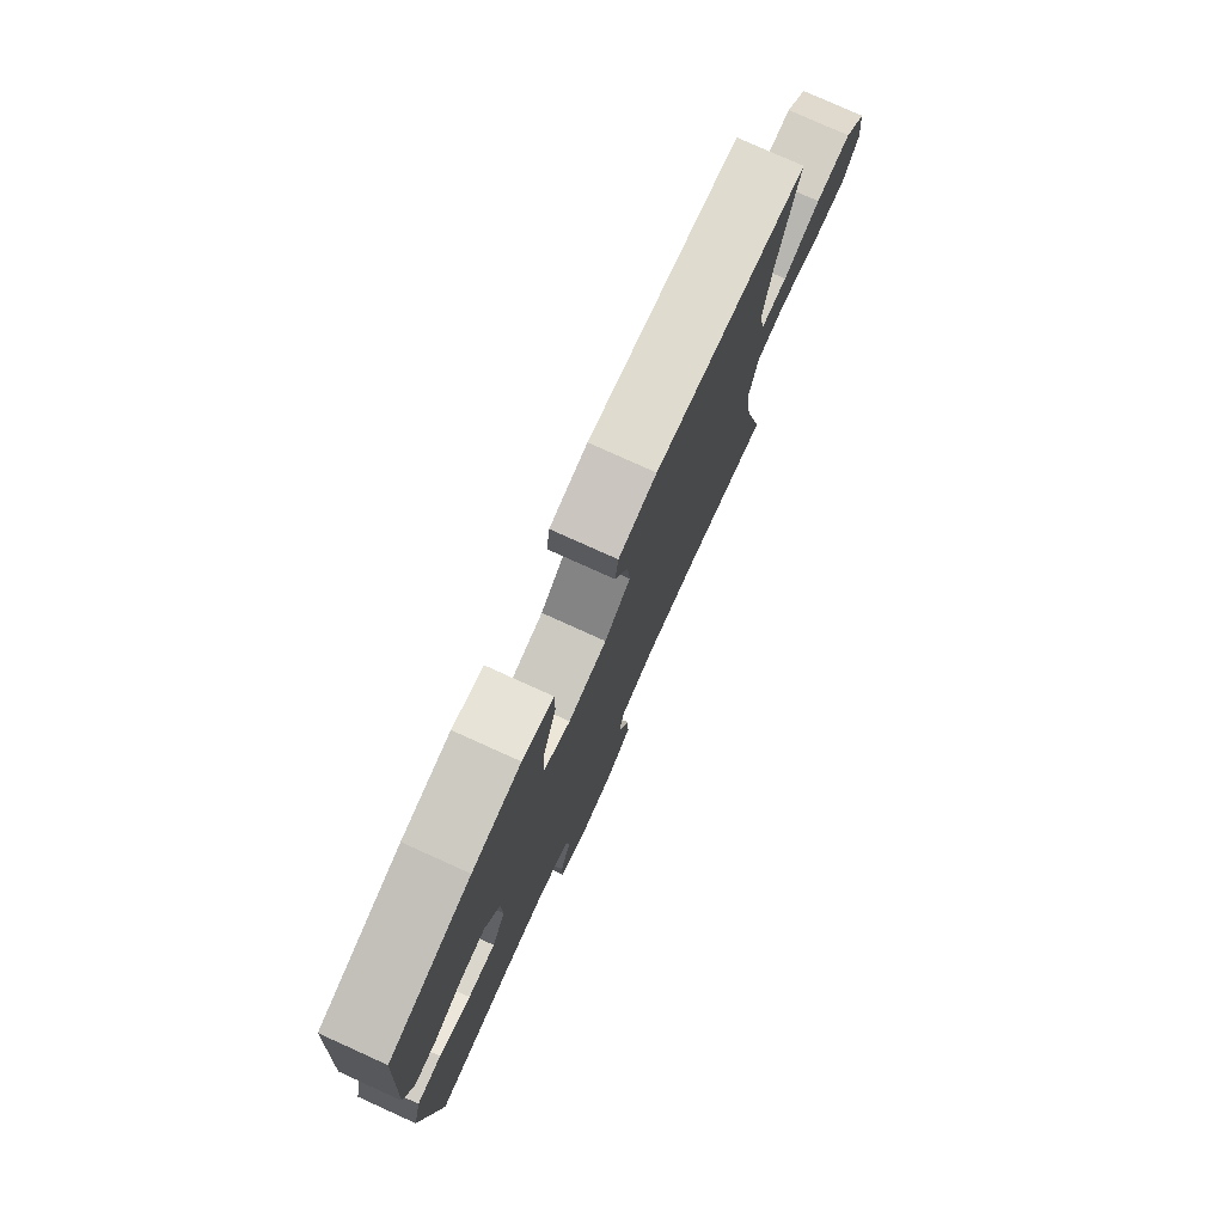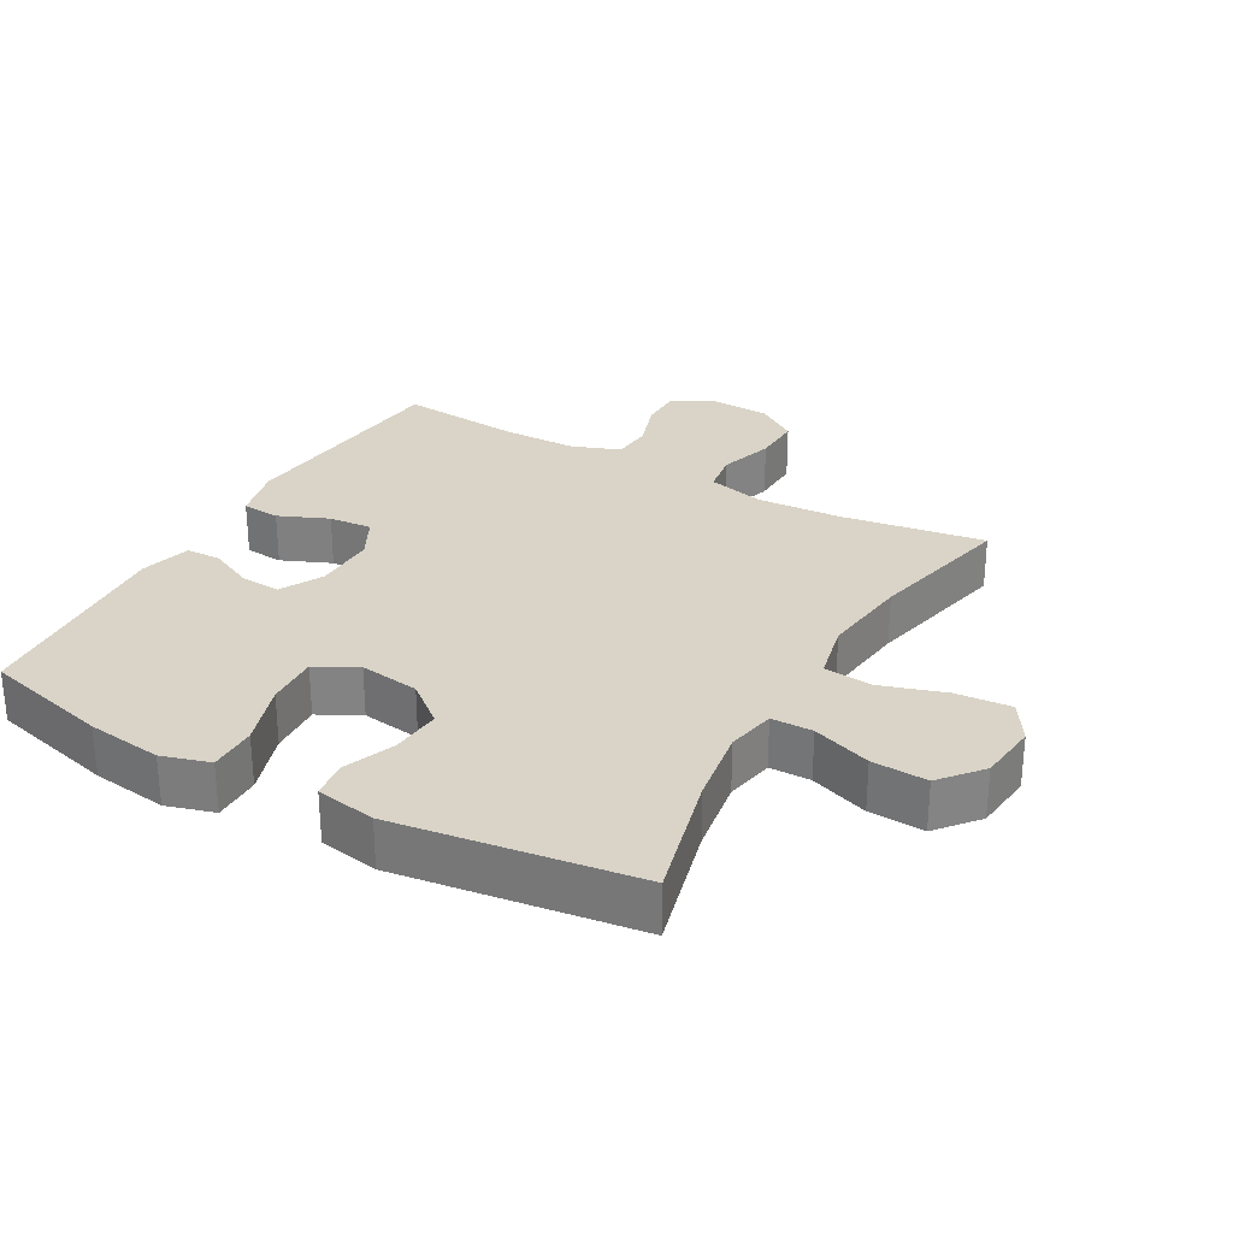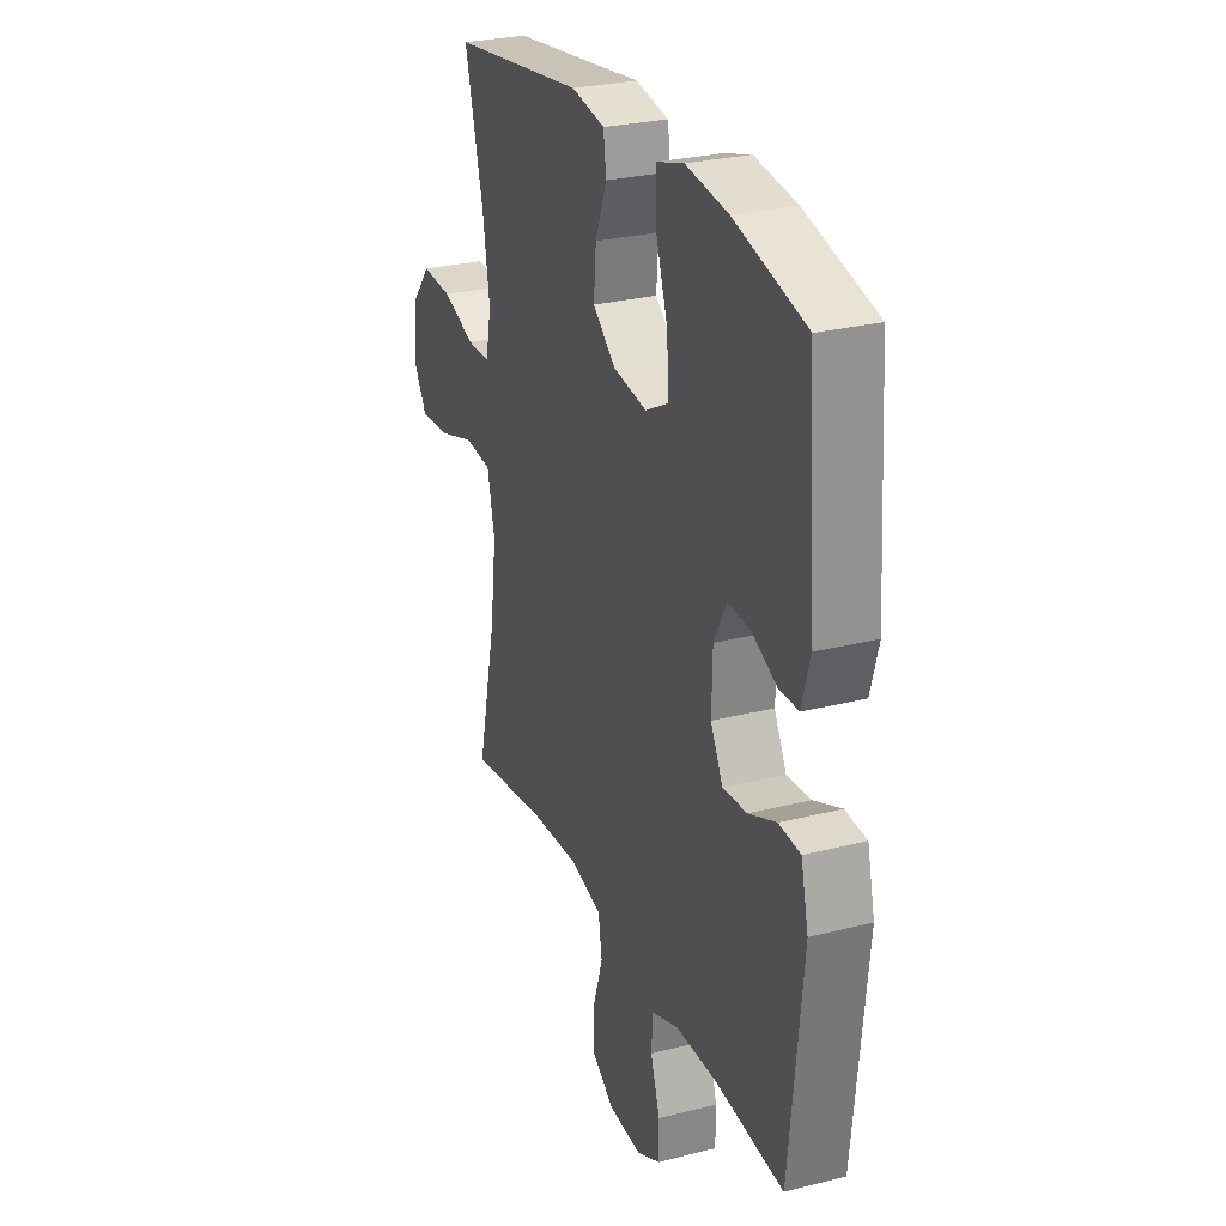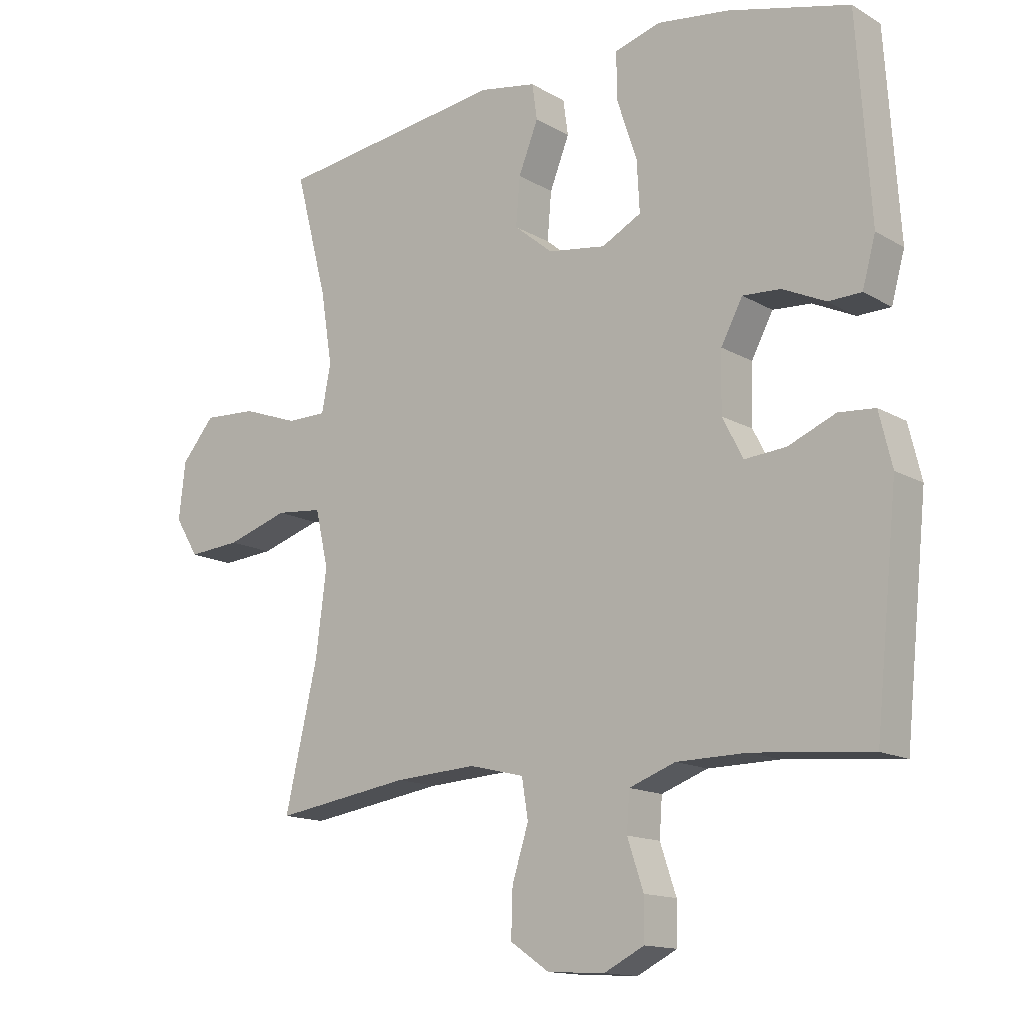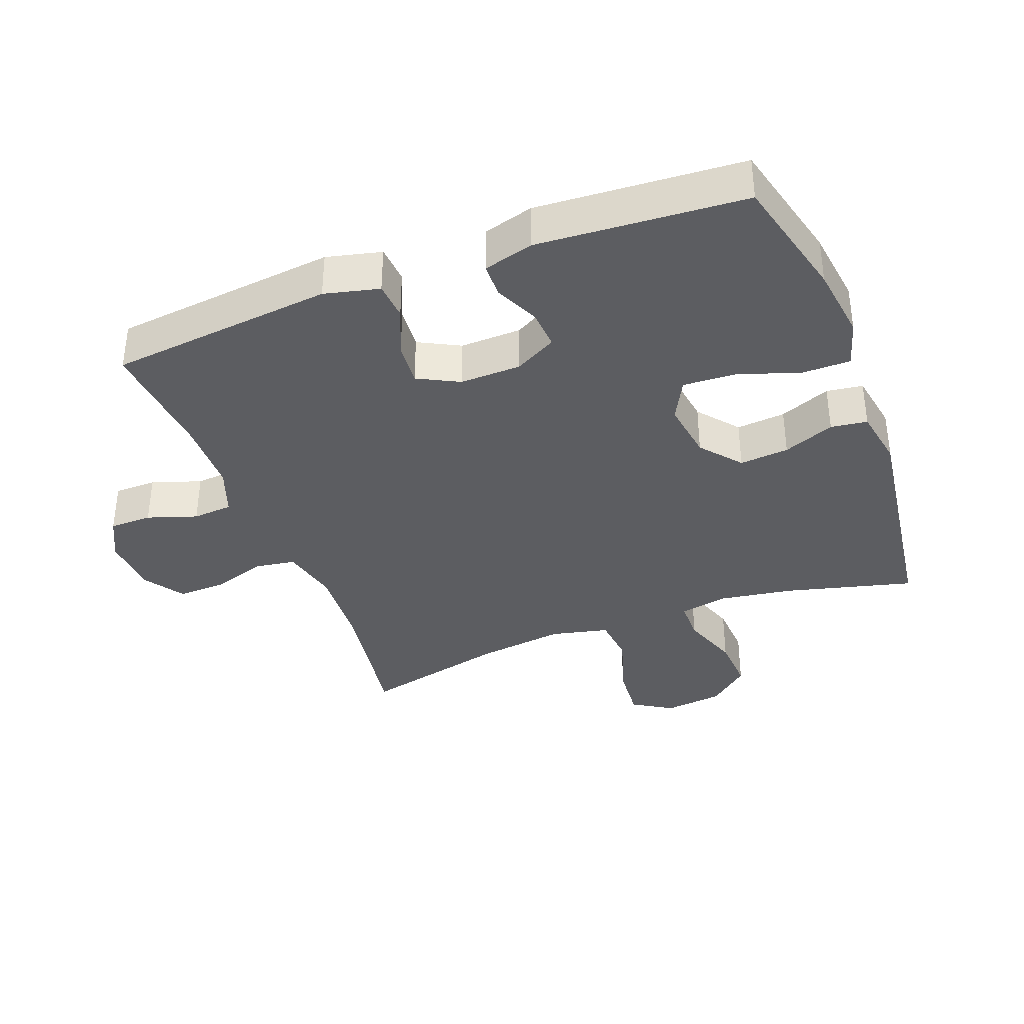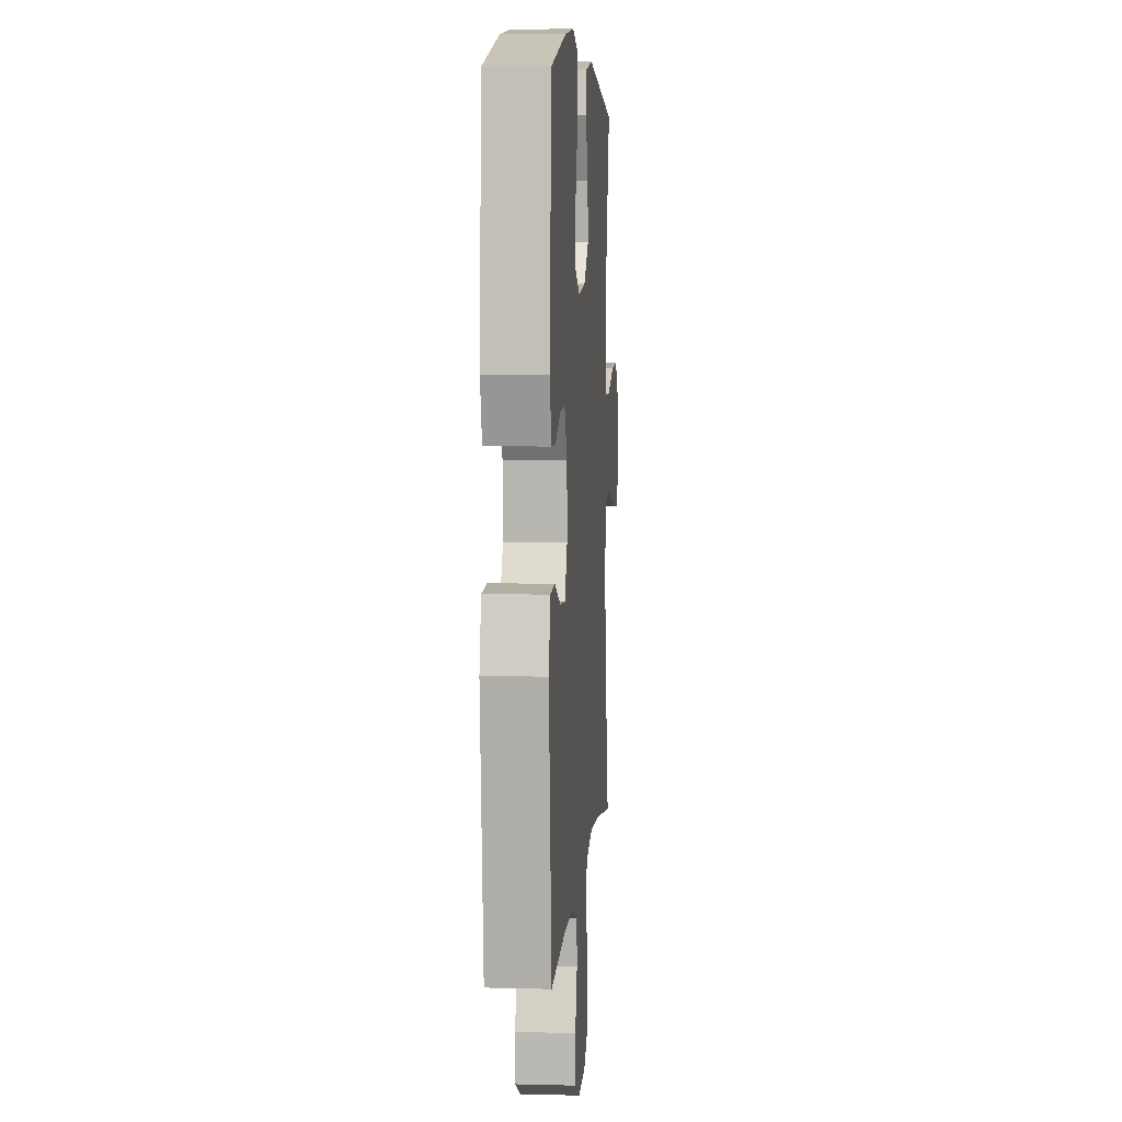
<metadata>
{"format":"obj","ext":"obj","renderer":"f3d","projection":"perspective","resolution":1024,"background":"white","views":[{"elev":78.3,"azim":-65.7,"up":"+Z"},{"elev":28.8,"azim":29.3,"up":"+Y"},{"elev":27.4,"azim":-111.3,"up":"+Z"},{"elev":-14.2,"azim":-141.6,"up":"+Z"},{"elev":-37.1,"azim":-69.2,"up":"+Y"},{"elev":6.2,"azim":-85.5,"up":"+Z"}]}
</metadata>
<code>
o path9246
v -0.5411 0.0375 0.1966
v -0.5196 0.0375 0.1186
v -0.466 0.0375 0.1172
v -0.3968 0.0375 0.1496
v -0.335 0.0375 0.1536
v -0.3 0.0375 0.08762
v -0.2979 0.0375 -0.008164
v -0.3315 0.0375 -0.07322
v -0.3983 0.0375 -0.0678
v -0.4753 0.0375 -0.03537
v -0.5344 0.0375 -0.0402
v -0.5553 0.0375 -0.1265
v -0.519 0.0375 -0.4794
v -0.3283 0.0375 -0.4622
v -0.2142 0.0375 -0.4638
v -0.1395 0.0375 -0.4914
v -0.135 0.0375 -0.554
v -0.1611 0.0375 -0.6319
v -0.1607 0.0375 -0.6983
v -0.09567 0.0375 -0.7311
v -0.003376 0.0375 -0.726
v 0.0599 0.0375 -0.6829
v 0.05745 0.0375 -0.6071
v 0.03083 0.0375 -0.5227
v 0.04113 0.0375 -0.4592
v 0.1302 0.0375 -0.4375
v 0.2628 0.0375 -0.4457
v 0.4827 0.0375 -0.4794
v 0.4299 0.0375 -0.2504
v 0.4126 0.0375 -0.1128
v 0.4333 0.0375 -0.02169
v 0.5081 0.0375 -0.01419
v 0.6082 0.0375 -0.04603
v 0.6935 0.0375 -0.0527
v 0.7317 0.0375 0.009663
v 0.721 0.0375 0.1024
v 0.6676 0.0375 0.166
v 0.5819 0.0375 0.1613
v 0.4911 0.0375 0.1289
v 0.4272 0.0375 0.1295
v 0.4123 0.0375 0.2051
v 0.4311 0.0375 0.3235
v 0.4827 0.0375 0.5225
v 0.1124 0.0375 0.5733
v 0.02027 0.0375 0.557
v 0.0123 0.0375 0.4996
v 0.04409 0.0375 0.4192
v 0.05072 0.0375 0.3417
v -0.01196 0.0375 0.2901
v -0.1051 0.0375 0.2765
v -0.1692 0.0375 0.3103
v -0.1647 0.0375 0.3925
v -0.132 0.0375 0.4913
v -0.1318 0.0375 0.5662
v -0.206 0.0375 0.5881
v -0.3226 0.0375 0.5725
v -0.519 0.0375 0.5225
v -0.5411 -0.0375 0.1966
v -0.5196 -0.0375 0.1186
v -0.466 -0.0375 0.1172
v -0.3968 -0.0375 0.1496
v -0.335 -0.0375 0.1536
v -0.3 -0.0375 0.08762
v -0.2979 -0.0375 -0.008164
v -0.3315 -0.0375 -0.07322
v -0.3983 -0.0375 -0.0678
v -0.4753 -0.0375 -0.03537
v -0.5344 -0.0375 -0.0402
v -0.5553 -0.0375 -0.1265
v -0.519 -0.0375 -0.4794
v -0.3283 -0.0375 -0.4622
v -0.2142 -0.0375 -0.4638
v -0.1395 -0.0375 -0.4914
v -0.135 -0.0375 -0.554
v -0.1611 -0.0375 -0.6319
v -0.1607 -0.0375 -0.6983
v -0.09567 -0.0375 -0.7311
v -0.003376 -0.0375 -0.726
v 0.0599 -0.0375 -0.6829
v 0.05745 -0.0375 -0.6071
v 0.03083 -0.0375 -0.5227
v 0.04113 -0.0375 -0.4592
v 0.1302 -0.0375 -0.4375
v 0.2628 -0.0375 -0.4457
v 0.4827 -0.0375 -0.4794
v 0.4299 -0.0375 -0.2504
v 0.4126 -0.0375 -0.1128
v 0.4333 -0.0375 -0.02169
v 0.5081 -0.0375 -0.01419
v 0.6082 -0.0375 -0.04603
v 0.6935 -0.0375 -0.0527
v 0.7317 -0.0375 0.009663
v 0.721 -0.0375 0.1024
v 0.6676 -0.0375 0.166
v 0.5819 -0.0375 0.1613
v 0.4911 -0.0375 0.1289
v 0.4272 -0.0375 0.1295
v 0.4123 -0.0375 0.2051
v 0.4311 -0.0375 0.3235
v 0.4827 -0.0375 0.5225
v 0.1124 -0.0375 0.5733
v 0.02027 -0.0375 0.557
v 0.0123 -0.0375 0.4996
v 0.04409 -0.0375 0.4192
v 0.05072 -0.0375 0.3417
v -0.01196 -0.0375 0.2901
v -0.1051 -0.0375 0.2765
v -0.1692 -0.0375 0.3103
v -0.1647 -0.0375 0.3925
v -0.132 -0.0375 0.4913
v -0.1318 -0.0375 0.5662
v -0.206 -0.0375 0.5881
v -0.3226 -0.0375 0.5725
v -0.519 -0.0375 0.5225
v -0.5344 0.0375 -0.0402
v -0.5344 0.0375 -0.0402
v -0.5553 0.0375 -0.1265
v -0.5411 0.0375 0.1966
v -0.5196 0.0375 0.1186
v -0.5196 0.0375 0.1186
v -0.4753 0.0375 -0.03537
v -0.519 0.0375 -0.4794
v -0.519 0.0375 -0.4794
v -0.519 0.0375 0.5225
v -0.519 0.0375 0.5225
v -0.466 0.0375 0.1172
v -0.3983 0.0375 -0.0678
v -0.3968 0.0375 0.1496
v -0.3283 0.0375 -0.4622
v -0.3226 0.0375 0.5725
v -0.3315 0.0375 -0.07322
v -0.3315 0.0375 -0.07322
v -0.335 0.0375 0.1536
v -0.335 0.0375 0.1536
v -0.3 0.0375 0.08762
v -0.2979 0.0375 -0.008164
v -0.2142 0.0375 -0.4638
v -0.206 0.0375 0.5881
v -0.1395 0.0375 -0.4914
v -0.1395 0.0375 -0.4914
v -0.1318 0.0375 0.5662
v -0.1318 0.0375 0.5662
v -0.1692 0.0375 0.3103
v -0.1692 0.0375 0.3103
v -0.1647 0.0375 0.3925
v -0.1051 0.0375 0.2765
v -0.132 0.0375 0.4913
v -0.135 0.0375 -0.554
v -0.1611 0.0375 -0.6319
v -0.1607 0.0375 -0.6983
v -0.1607 0.0375 -0.6983
v -0.09567 0.0375 -0.7311
v -0.01196 0.0375 0.2901
v -0.003376 0.0375 -0.726
v 0.05072 0.0375 0.3417
v 0.0599 0.0375 -0.6829
v 0.02027 0.0375 0.557
v 0.02027 0.0375 0.557
v 0.0123 0.0375 0.4996
v 0.04409 0.0375 0.4192
v 0.1124 0.0375 0.5733
v 0.03083 0.0375 -0.5227
v 0.04113 0.0375 -0.4592
v 0.04113 0.0375 -0.4592
v 0.05745 0.0375 -0.6071
v 0.1302 0.0375 -0.4375
v 0.2628 0.0375 -0.4457
v 0.4827 0.0375 0.5225
v 0.4827 0.0375 0.5225
v 0.4123 0.0375 0.2051
v 0.4311 0.0375 0.3235
v 0.4272 0.0375 0.1295
v 0.4272 0.0375 0.1295
v 0.4126 0.0375 -0.1128
v 0.4333 0.0375 -0.02169
v 0.4333 0.0375 -0.02169
v 0.4299 0.0375 -0.2504
v 0.4911 0.0375 0.1289
v 0.5081 0.0375 -0.01419
v 0.4827 0.0375 -0.4794
v 0.4827 0.0375 -0.4794
v 0.5819 0.0375 0.1613
v 0.6082 0.0375 -0.04603
v 0.6676 0.0375 0.166
v 0.6935 0.0375 -0.0527
v 0.6935 0.0375 -0.0527
v 0.721 0.0375 0.1024
v 0.7317 0.0375 0.009663
v -0.5344 -0.0375 -0.0402
v -0.5344 -0.0375 -0.0402
v -0.5553 -0.0375 -0.1265
v -0.5411 -0.0375 0.1966
v -0.5196 -0.0375 0.1186
v -0.5196 -0.0375 0.1186
v -0.4753 -0.0375 -0.03537
v -0.519 -0.0375 -0.4794
v -0.519 -0.0375 -0.4794
v -0.519 -0.0375 0.5225
v -0.519 -0.0375 0.5225
v -0.466 -0.0375 0.1172
v -0.3983 -0.0375 -0.0678
v -0.3968 -0.0375 0.1496
v -0.3283 -0.0375 -0.4622
v -0.3226 -0.0375 0.5725
v -0.3315 -0.0375 -0.07322
v -0.3315 -0.0375 -0.07322
v -0.335 -0.0375 0.1536
v -0.335 -0.0375 0.1536
v -0.3 -0.0375 0.08762
v -0.2979 -0.0375 -0.008164
v -0.2142 -0.0375 -0.4638
v -0.206 -0.0375 0.5881
v -0.1395 -0.0375 -0.4914
v -0.1395 -0.0375 -0.4914
v -0.1318 -0.0375 0.5662
v -0.1318 -0.0375 0.5662
v -0.1692 -0.0375 0.3103
v -0.1692 -0.0375 0.3103
v -0.1647 -0.0375 0.3925
v -0.1051 -0.0375 0.2765
v -0.132 -0.0375 0.4913
v -0.135 -0.0375 -0.554
v -0.1611 -0.0375 -0.6319
v -0.1607 -0.0375 -0.6983
v -0.1607 -0.0375 -0.6983
v -0.09567 -0.0375 -0.7311
v -0.01196 -0.0375 0.2901
v -0.003376 -0.0375 -0.726
v 0.05072 -0.0375 0.3417
v 0.0599 -0.0375 -0.6829
v 0.02027 -0.0375 0.557
v 0.02027 -0.0375 0.557
v 0.0123 -0.0375 0.4996
v 0.04409 -0.0375 0.4192
v 0.1124 -0.0375 0.5733
v 0.03083 -0.0375 -0.5227
v 0.04113 -0.0375 -0.4592
v 0.04113 -0.0375 -0.4592
v 0.05745 -0.0375 -0.6071
v 0.1302 -0.0375 -0.4375
v 0.2628 -0.0375 -0.4457
v 0.4827 -0.0375 0.5225
v 0.4827 -0.0375 0.5225
v 0.4123 -0.0375 0.2051
v 0.4311 -0.0375 0.3235
v 0.4272 -0.0375 0.1295
v 0.4272 -0.0375 0.1295
v 0.4126 -0.0375 -0.1128
v 0.4333 -0.0375 -0.02169
v 0.4333 -0.0375 -0.02169
v 0.4299 -0.0375 -0.2504
v 0.4911 -0.0375 0.1289
v 0.5081 -0.0375 -0.01419
v 0.4827 -0.0375 -0.4794
v 0.4827 -0.0375 -0.4794
v 0.5819 -0.0375 0.1613
v 0.6082 -0.0375 -0.04603
v 0.6676 -0.0375 0.166
v 0.6935 -0.0375 -0.0527
v 0.6935 -0.0375 -0.0527
v 0.721 -0.0375 0.1024
v 0.7317 -0.0375 0.009663
f 223 239 222
f 237 213 236
f 235 234 245
f 246 249 252
f 202 207 198
f 234 235 233
f 210 237 240
f 235 245 242
f 245 229 244
f 222 236 213
f 262 257 259
f 251 240 241
f 251 241 254
f 261 257 262
f 227 244 229
f 228 239 223
f 195 191 201
f 249 246 227
f 192 202 198
f 191 203 201
f 202 192 200
f 221 204 219
f 198 219 204
f 204 221 212
f 224 226 223
f 210 248 227
f 203 191 196
f 210 240 248
f 233 235 231
f 227 248 249
f 200 192 193
f 248 240 251
f 212 221 215
f 211 237 205
f 189 191 195
f 230 239 228
f 226 228 223
f 236 222 239
f 211 205 203
f 217 209 220
f 209 210 220
f 253 257 256
f 201 203 205
f 244 227 246
f 256 261 258
f 252 253 256
f 213 237 211
f 207 209 217
f 256 257 261
f 219 198 207
f 205 237 210
f 207 217 219
f 220 210 227
f 229 245 234
f 249 253 252
f 116 12 69 190
f 1 120 194 58
f 10 11 68 67
f 12 123 197 69
f 125 1 58 199
f 2 3 60 59
f 9 10 67 66
f 3 4 61 60
f 13 14 71 70
f 56 57 114 113
f 132 9 66 206
f 4 134 208 61
f 5 6 63 62
f 7 8 65 64
f 14 15 72 71
f 55 56 113 112
f 6 7 64 63
f 15 140 214 72
f 142 55 112 216
f 144 52 109 218
f 50 51 108 107
f 53 54 111 110
f 52 53 110 109
f 17 18 75 74
f 18 151 225 75
f 19 20 77 76
f 16 17 74 73
f 49 50 107 106
f 20 21 78 77
f 48 49 106 105
f 21 22 79 78
f 158 46 103 232
f 46 47 104 103
f 44 45 102 101
f 24 164 238 81
f 23 24 81 80
f 22 23 80 79
f 25 26 83 82
f 47 48 105 104
f 26 27 84 83
f 169 44 101 243
f 41 42 99 98
f 173 41 98 247
f 30 176 250 87
f 29 30 87 86
f 39 40 97 96
f 31 32 89 88
f 181 29 86 255
f 27 28 85 84
f 42 43 100 99
f 38 39 96 95
f 32 33 90 89
f 37 38 95 94
f 33 186 260 90
f 36 37 94 93
f 35 36 93 92
f 34 35 92 91
f 149 148 165
f 163 162 139
f 161 171 160
f 172 178 175
f 128 124 133
f 160 159 161
f 136 166 163
f 161 168 171
f 171 170 155
f 148 139 162
f 188 185 183
f 177 167 166
f 177 180 167
f 187 188 183
f 153 155 170
f 154 149 165
f 121 127 117
f 175 153 172
f 118 124 128
f 117 127 129
f 128 126 118
f 147 145 130
f 124 130 145
f 130 138 147
f 150 149 152
f 136 153 174
f 129 122 117
f 136 174 166
f 159 157 161
f 153 175 174
f 126 119 118
f 174 177 166
f 138 141 147
f 137 131 163
f 115 121 117
f 156 154 165
f 152 149 154
f 162 165 148
f 137 129 131
f 143 146 135
f 135 146 136
f 179 182 183
f 127 131 129
f 170 172 153
f 182 184 187
f 178 182 179
f 139 137 163
f 133 143 135
f 182 187 183
f 145 133 124
f 131 136 163
f 133 145 143
f 146 153 136
f 155 160 171
f 175 178 179

</code>
